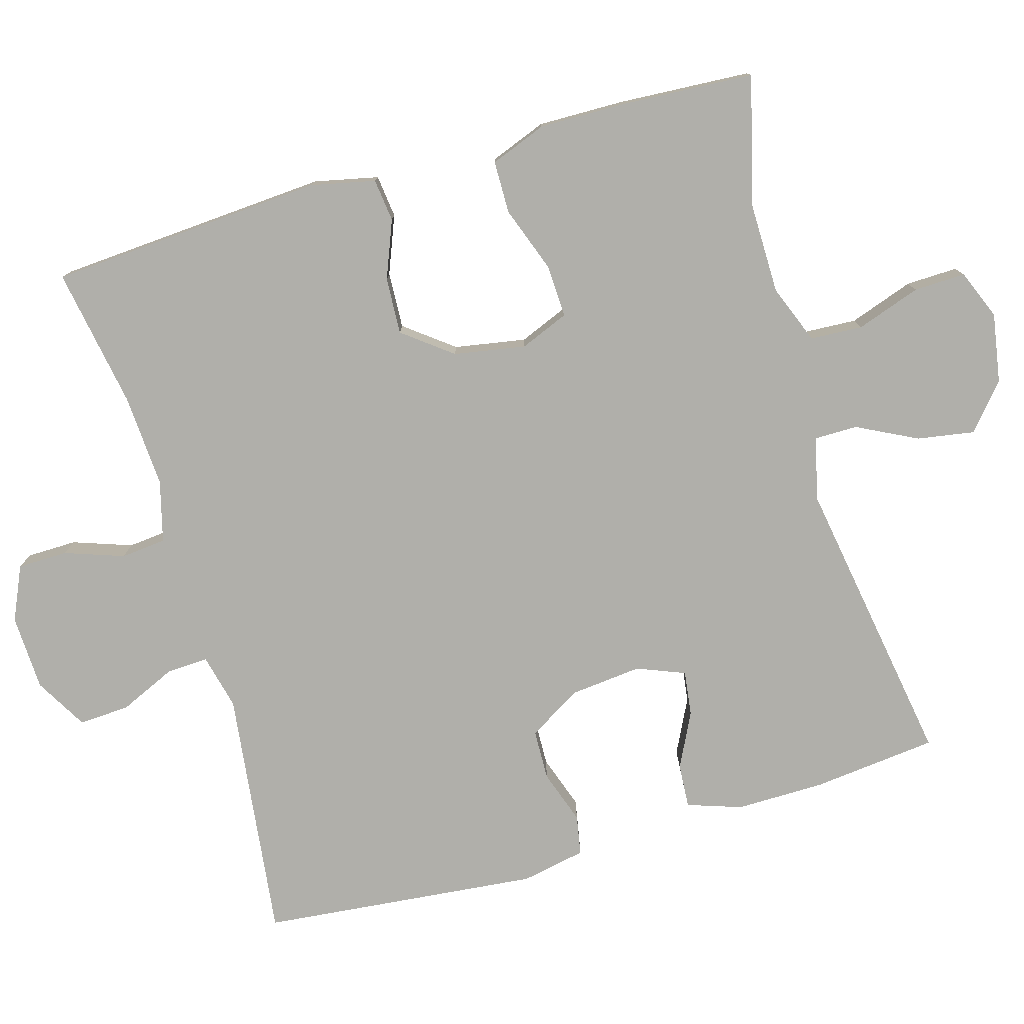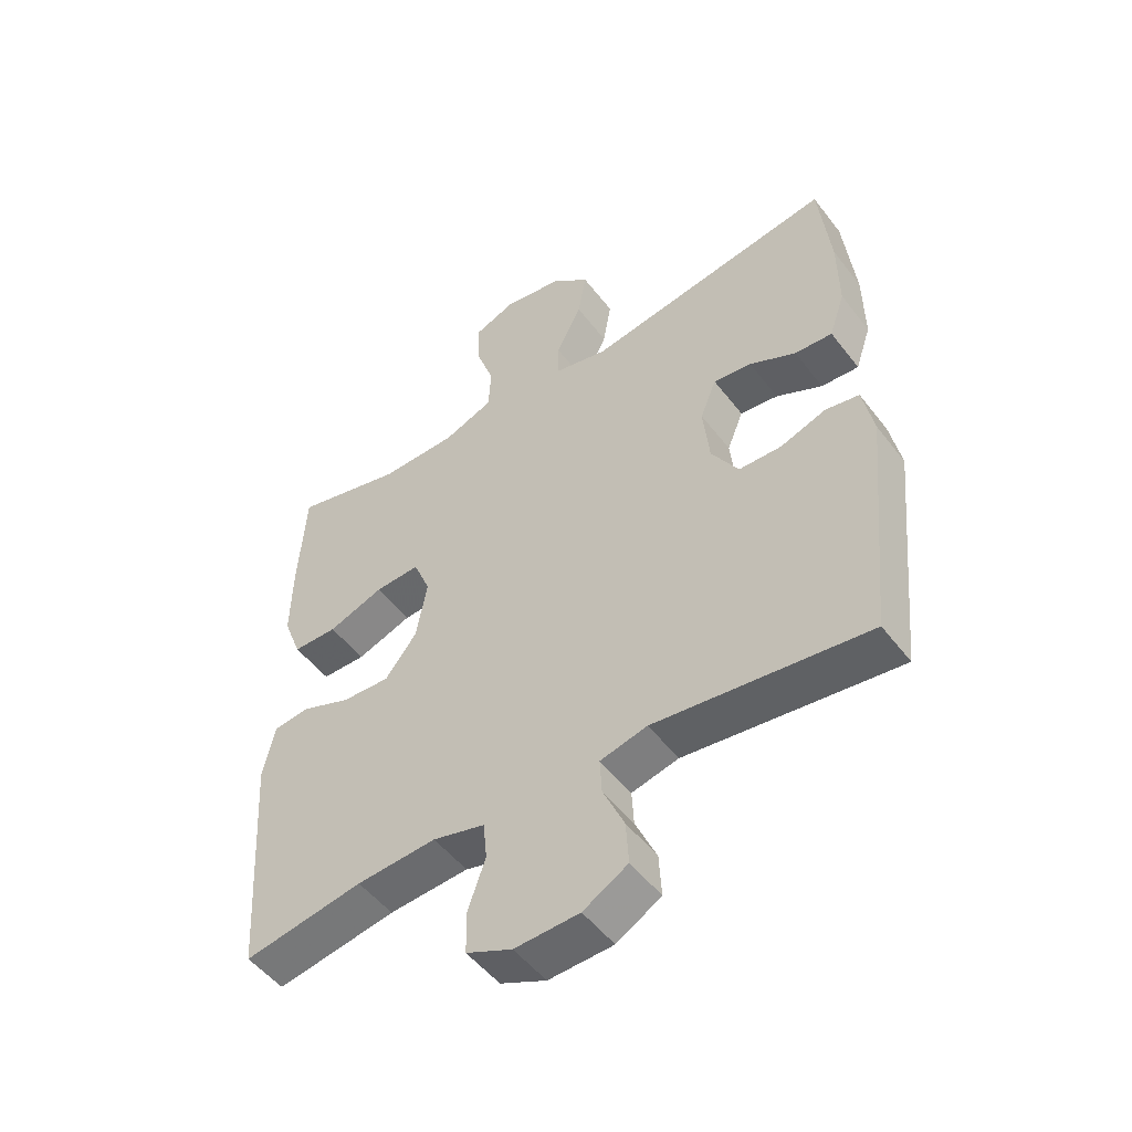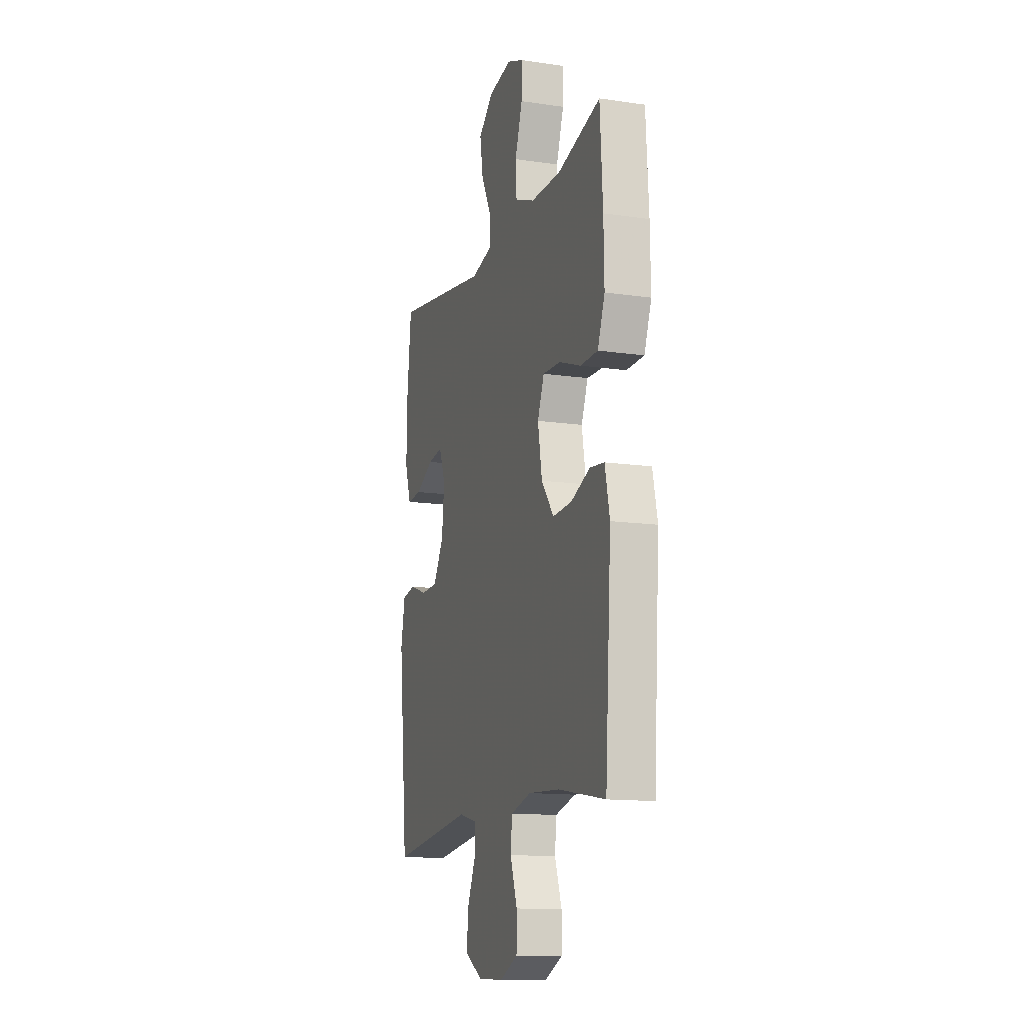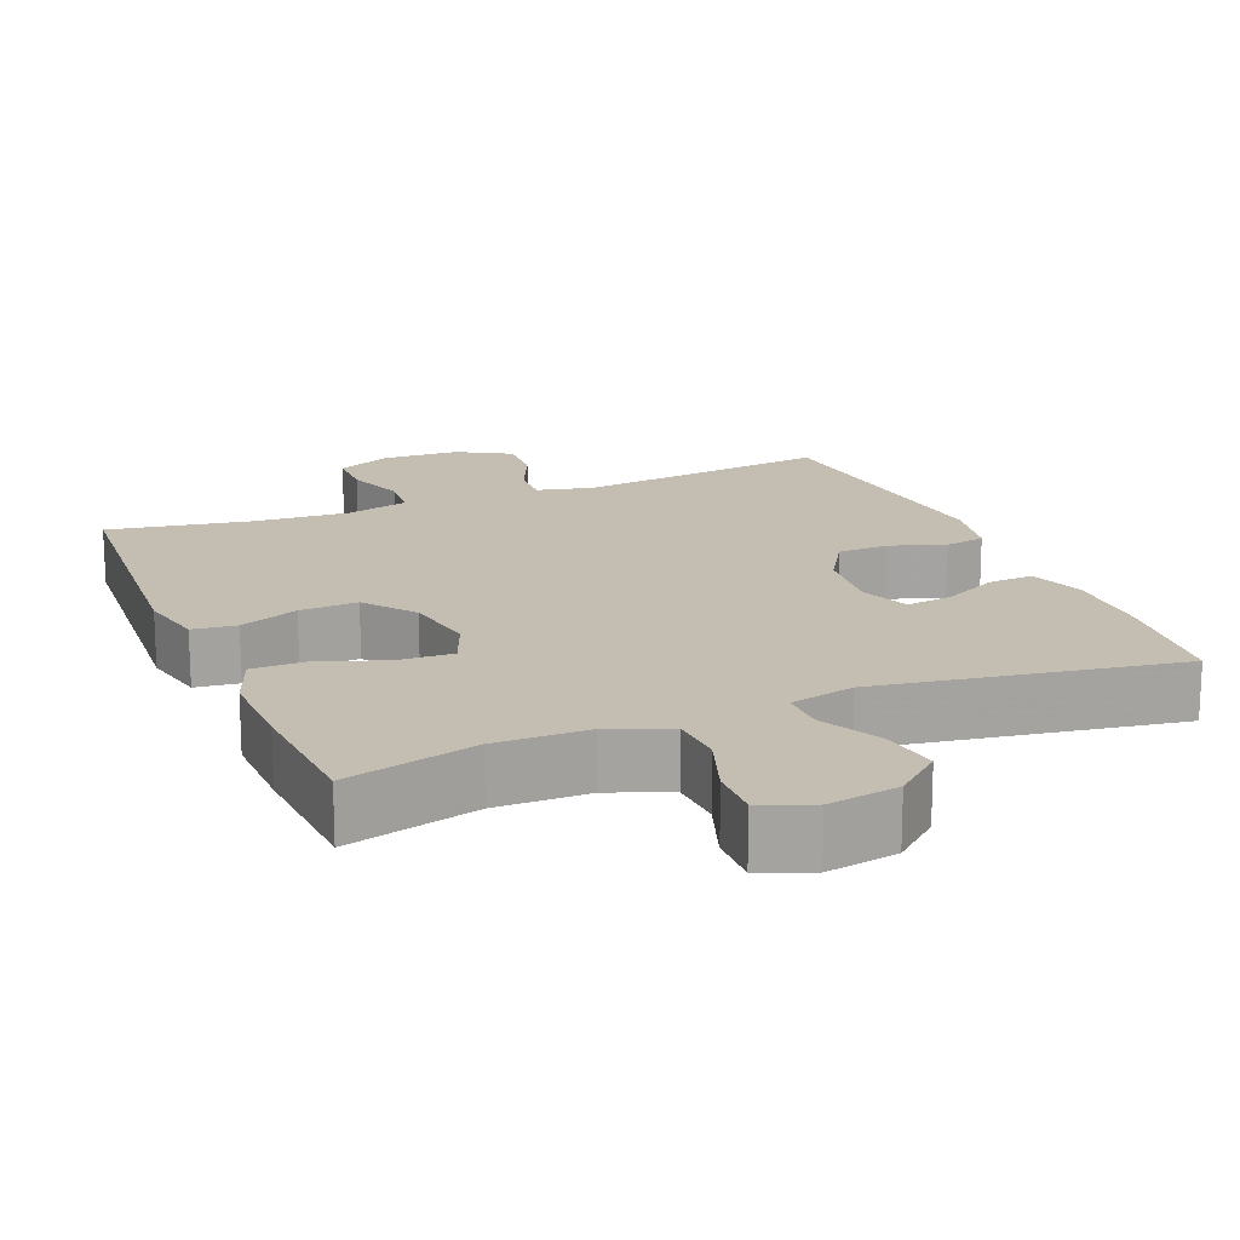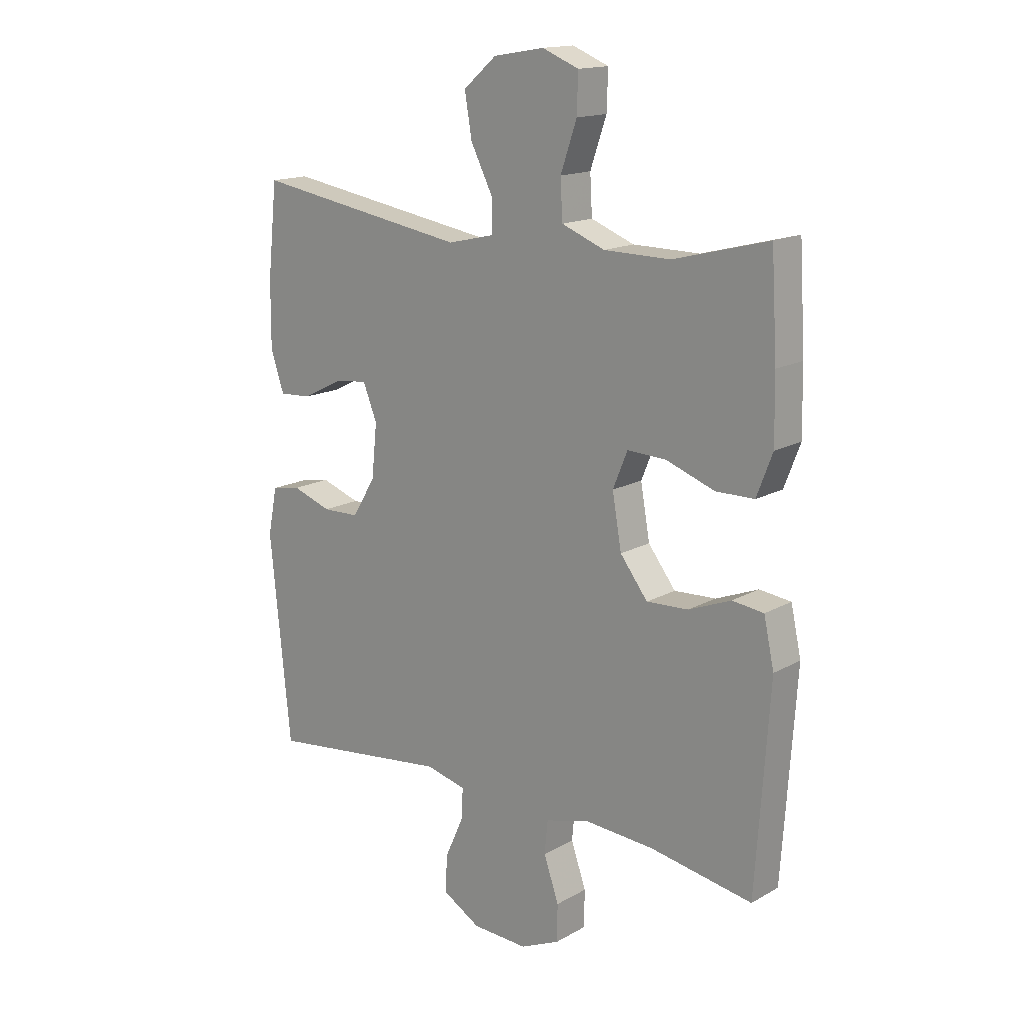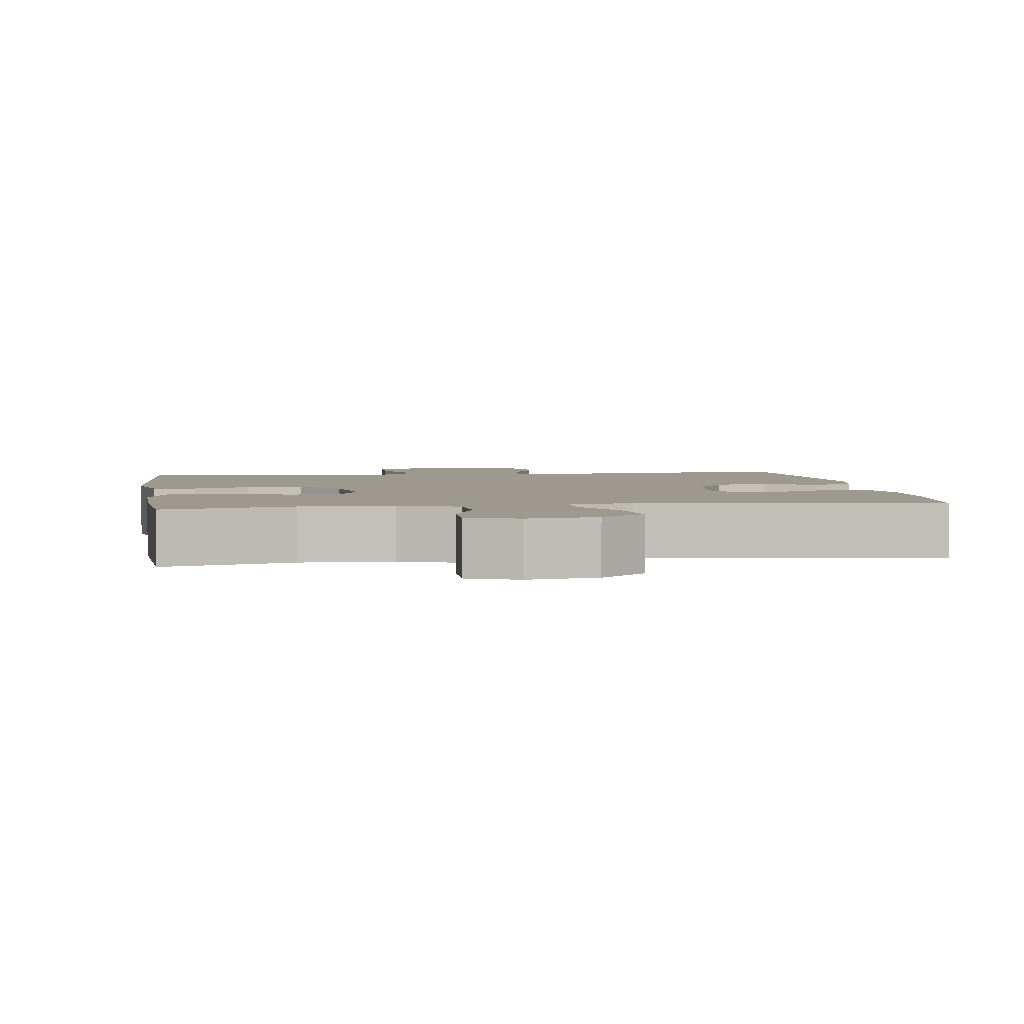
<metadata>
{"format":"obj","ext":"obj","renderer":"f3d","projection":"perspective","resolution":1024,"background":"white","views":[{"elev":-78.0,"azim":-73.8,"up":"+Y"},{"elev":-51.0,"azim":36.2,"up":"+Z"},{"elev":-13.5,"azim":-108.2,"up":"+Z"},{"elev":17.2,"azim":-22.4,"up":"+Y"},{"elev":15.8,"azim":-139.1,"up":"+Z"},{"elev":3.3,"azim":-8.0,"up":"+Y"}]}
</metadata>
<code>
v 0.5 0.07 -0.5
v 0.16 0.07 -0.458
v 0.085 0.07 -0.476
v 0.088 0.07 -0.533
v 0.122 0.07 -0.609
v 0.126 0.07 -0.678
v 0.055 0.07 -0.719
v -0.048 0.07 -0.723
v -0.121 0.07 -0.69
v -0.122 0.07 -0.622
v -0.094 0.07 -0.542
v -0.1 0.07 -0.481
v -0.183 0.07 -0.459
v -0.31 0.07 -0.467
v -0.5 0.07 -0.5
v -0.525 0.07 -0.127
v -0.506 0.07 -0.04
v -0.448 0.07 -0.033
v -0.37 0.07 -0.064
v -0.293 0.07 -0.068
v -0.242 0.07 -0.002
v -0.225 0.07 0.095
v -0.252 0.07 0.161
v -0.324 0.07 0.158
v -0.413 0.07 0.126
v -0.484 0.07 0.127
v -0.513 0.07 0.203
v -0.511 0.07 0.321
v -0.5 0.07 0.5
v -0.326 0.07 0.455
v -0.203 0.07 0.456
v -0.123 0.07 0.487
v -0.119 0.07 0.558
v -0.149 0.07 0.645
v -0.151 0.07 0.715
v -0.084 0.07 0.742
v 0.01 0.07 0.726
v 0.071 0.07 0.674
v 0.058 0.07 0.596
v 0.017 0.07 0.515
v 0.017 0.07 0.456
v 0.103 0.07 0.436
v 0.5 0.07 0.5
v 0.518 0.07 0.331
v 0.519 0.07 0.211
v 0.494 0.07 0.137
v 0.434 0.07 0.141
v 0.36 0.07 0.178
v 0.299 0.07 0.186
v 0.273 0.07 0.121
v 0.283 0.07 0.023
v 0.326 0.07 -0.048
v 0.394 0.07 -0.05
v 0.467 0.07 -0.025
v 0.521 0.07 -0.035
v 0.538 0.07 -0.122
v 0.5 0 -0.5
v 0.16 0 -0.458
v 0.085 0 -0.476
v 0.088 0 -0.533
v 0.122 0 -0.609
v 0.126 0 -0.678
v 0.055 0 -0.719
v -0.048 0 -0.723
v -0.121 0 -0.69
v -0.122 0 -0.622
v -0.094 0 -0.542
v -0.1 0 -0.481
v -0.183 0 -0.459
v -0.31 0 -0.467
v -0.5 0 -0.5
v -0.525 0 -0.127
v -0.506 0 -0.04
v -0.448 0 -0.033
v -0.37 0 -0.064
v -0.293 0 -0.068
v -0.242 0 -0.002
v -0.225 0 0.095
v -0.252 0 0.161
v -0.324 0 0.158
v -0.413 0 0.126
v -0.484 0 0.127
v -0.513 0 0.203
v -0.511 0 0.321
v -0.5 0 0.5
v -0.326 0 0.455
v -0.203 0 0.456
v -0.123 0 0.487
v -0.119 0 0.558
v -0.149 0 0.645
v -0.151 0 0.715
v -0.084 0 0.742
v 0.01 0 0.726
v 0.071 0 0.674
v 0.058 0 0.596
v 0.017 0 0.515
v 0.017 0 0.456
v 0.103 0 0.436
v 0.5 0 0.5
v 0.518 0 0.331
v 0.519 0 0.211
v 0.494 0 0.137
v 0.434 0 0.141
v 0.36 0 0.178
v 0.299 0 0.186
v 0.273 0 0.121
v 0.283 0 0.023
v 0.326 0 -0.048
v 0.394 0 -0.05
v 0.467 0 -0.025
v 0.521 0 -0.035
v 0.538 0 -0.122
f 53 54 55 56
f 52 53 56 1
f 51 52 1 2
f 50 51 2 3
f 45 46 47 48
f 45 48 49
f 42 43 44 45
f 41 42 45 49
f 37 38 39 40
f 37 40 41
f 36 37 41
f 33 34 35 36
f 32 33 36 41
f 31 32 41 49
f 27 28 29 30
f 24 25 26 27
f 23 24 27 30
f 22 23 30 31
f 16 17 18 19
f 14 15 16 19
f 13 14 19 20
f 12 13 20 21
f 8 9 10 11
f 8 11 12
f 7 8 12
f 4 5 6 7
f 3 4 7 12
f 50 3 12 21
f 22 31 49 50
f 21 22 50
f 112 111 110 109
f 57 112 109 108
f 58 57 108 107
f 59 58 107 106
f 104 103 102 101
f 105 104 101
f 101 100 99 98
f 105 101 98 97
f 96 95 94 93
f 97 96 93
f 97 93 92
f 92 91 90 89
f 97 92 89 88
f 105 97 88 87
f 86 85 84 83
f 83 82 81 80
f 86 83 80 79
f 87 86 79 78
f 75 74 73 72
f 75 72 71 70
f 76 75 70 69
f 77 76 69 68
f 67 66 65 64
f 68 67 64
f 68 64 63
f 63 62 61 60
f 68 63 60 59
f 77 68 59 106
f 106 105 87 78
f 106 78 77
f 1 57 58 2
f 2 58 59 3
f 3 59 60 4
f 4 60 61 5
f 5 61 62 6
f 6 62 63 7
f 7 63 64 8
f 8 64 65 9
f 9 65 66 10
f 10 66 67 11
f 11 67 68 12
f 12 68 69 13
f 13 69 70 14
f 14 70 71 15
f 15 71 72 16
f 16 72 73 17
f 17 73 74 18
f 18 74 75 19
f 19 75 76 20
f 20 76 77 21
f 21 77 78 22
f 22 78 79 23
f 23 79 80 24
f 24 80 81 25
f 25 81 82 26
f 26 82 83 27
f 27 83 84 28
f 28 84 85 29
f 29 85 86 30
f 30 86 87 31
f 31 87 88 32
f 32 88 89 33
f 33 89 90 34
f 34 90 91 35
f 35 91 92 36
f 36 92 93 37
f 37 93 94 38
f 38 94 95 39
f 39 95 96 40
f 40 96 97 41
f 41 97 98 42
f 42 98 99 43
f 43 99 100 44
f 44 100 101 45
f 45 101 102 46
f 46 102 103 47
f 47 103 104 48
f 48 104 105 49
f 49 105 106 50
f 50 106 107 51
f 51 107 108 52
f 52 108 109 53
f 53 109 110 54
f 54 110 111 55
f 55 111 112 56
f 56 112 57 1

</code>
